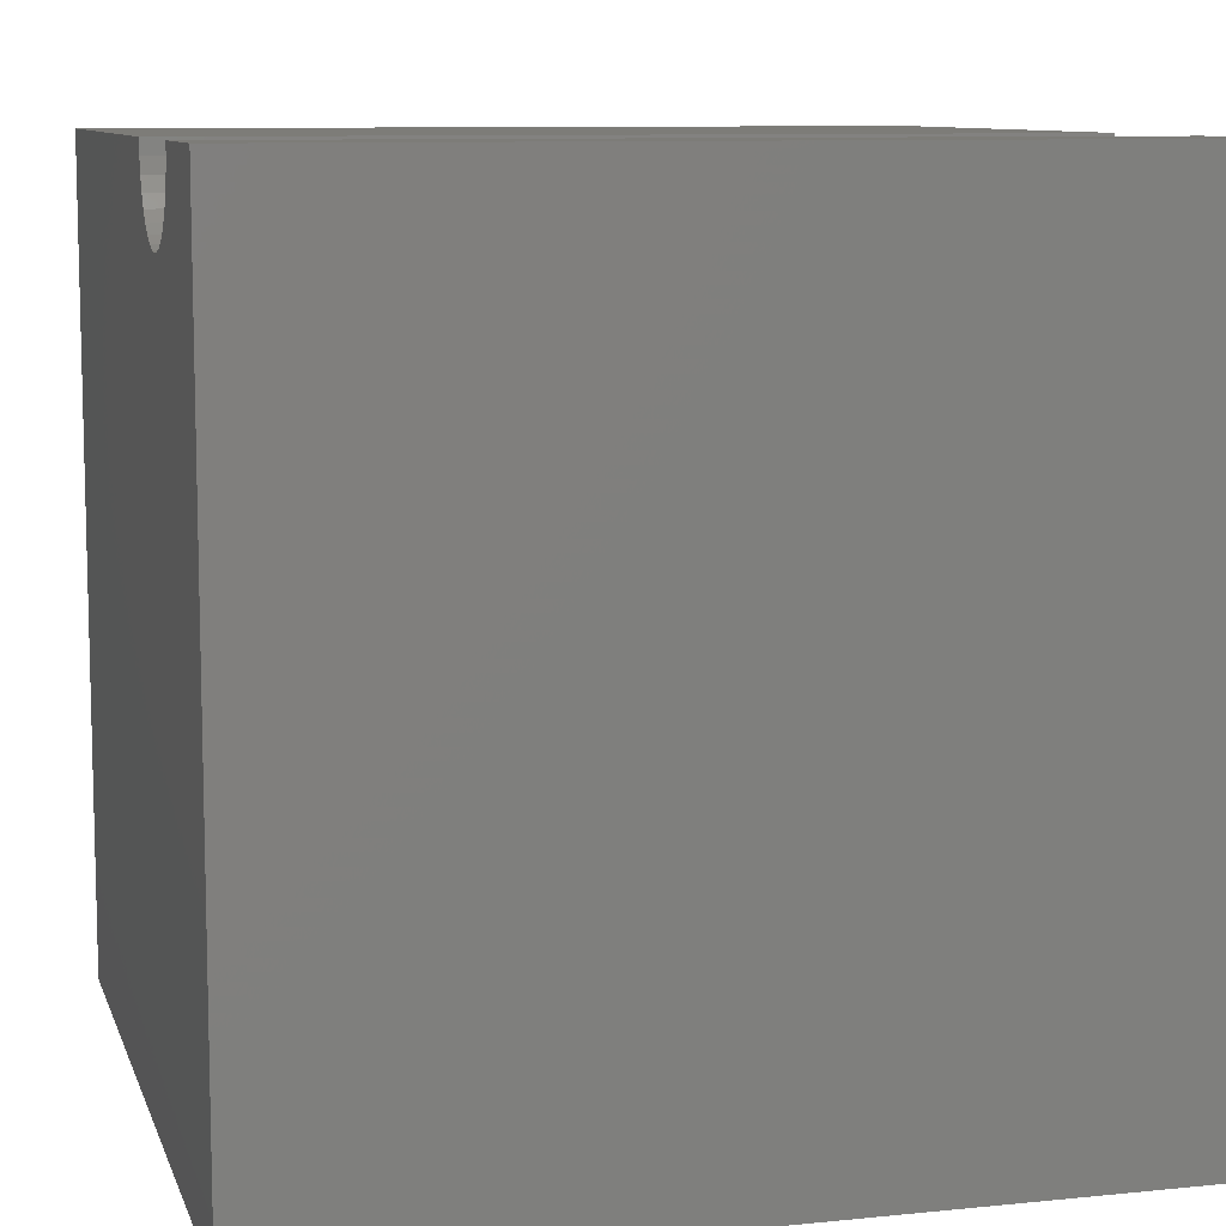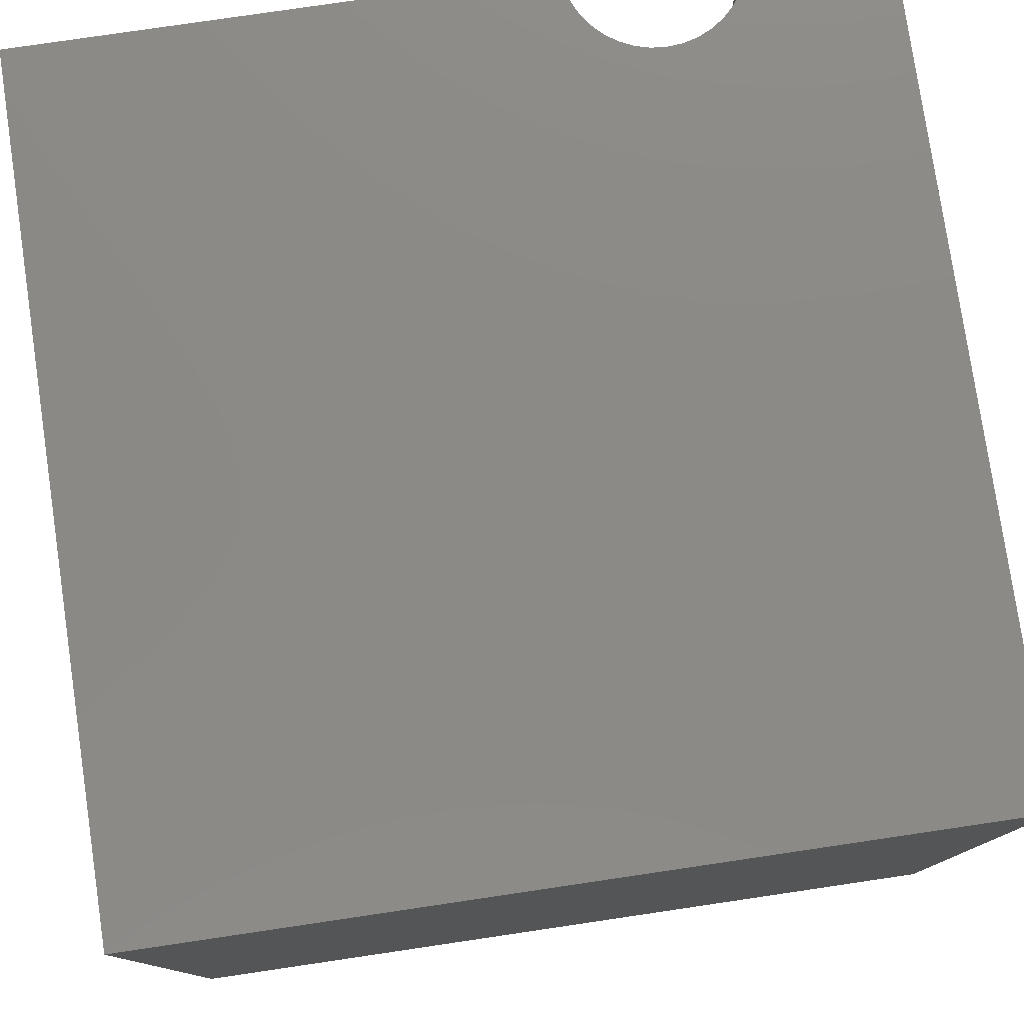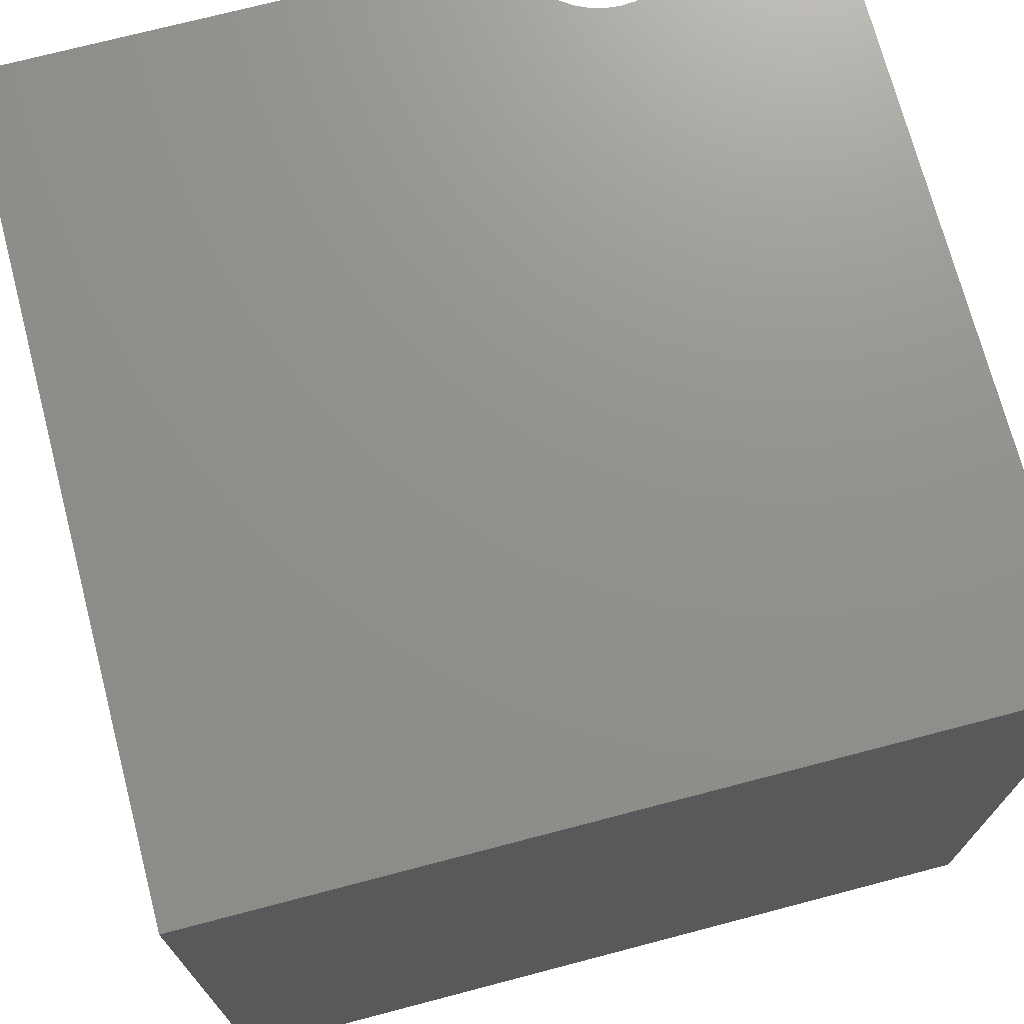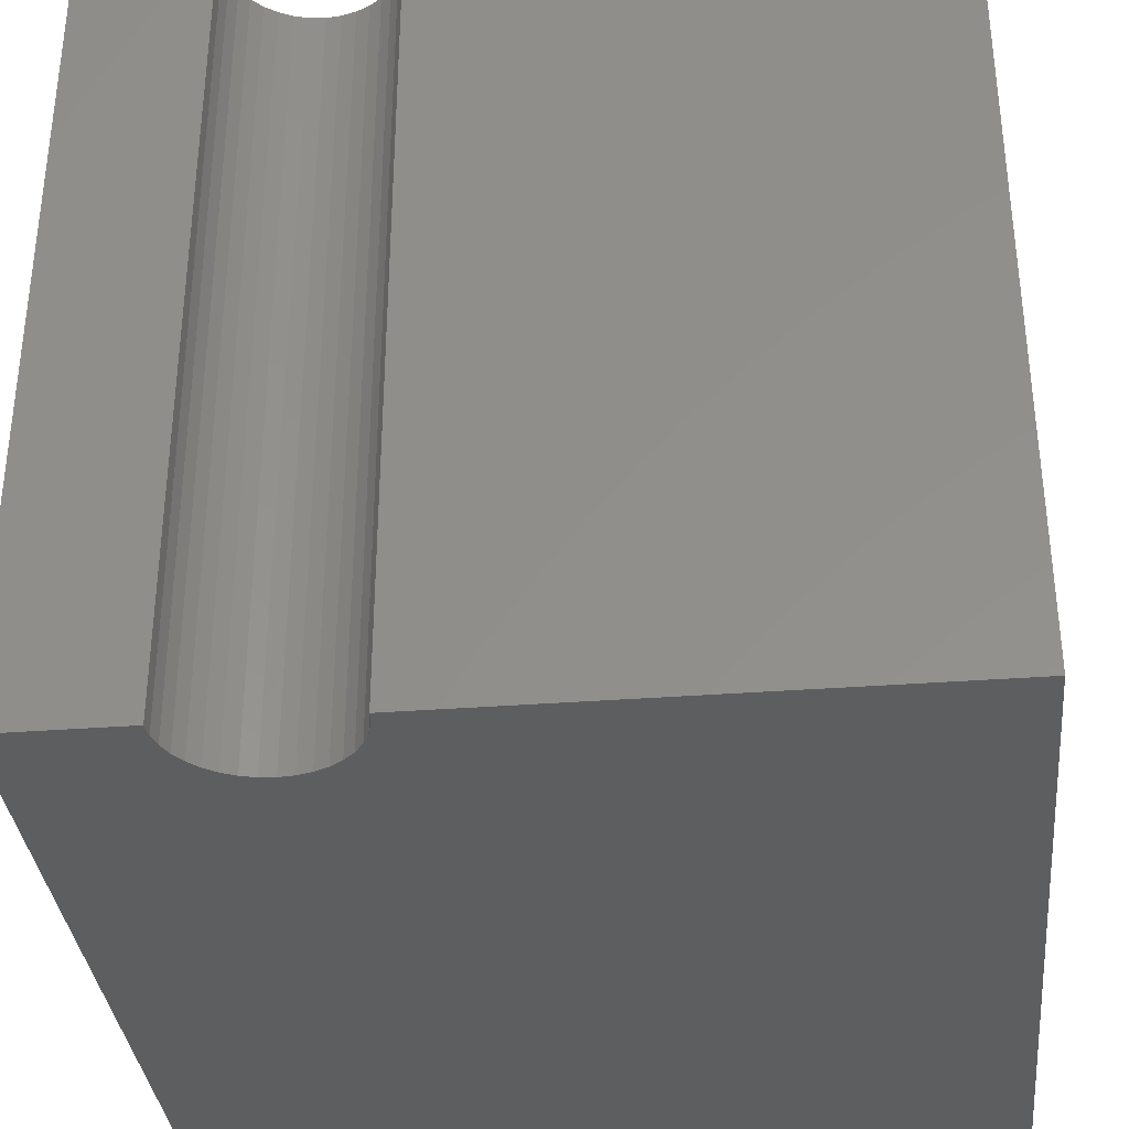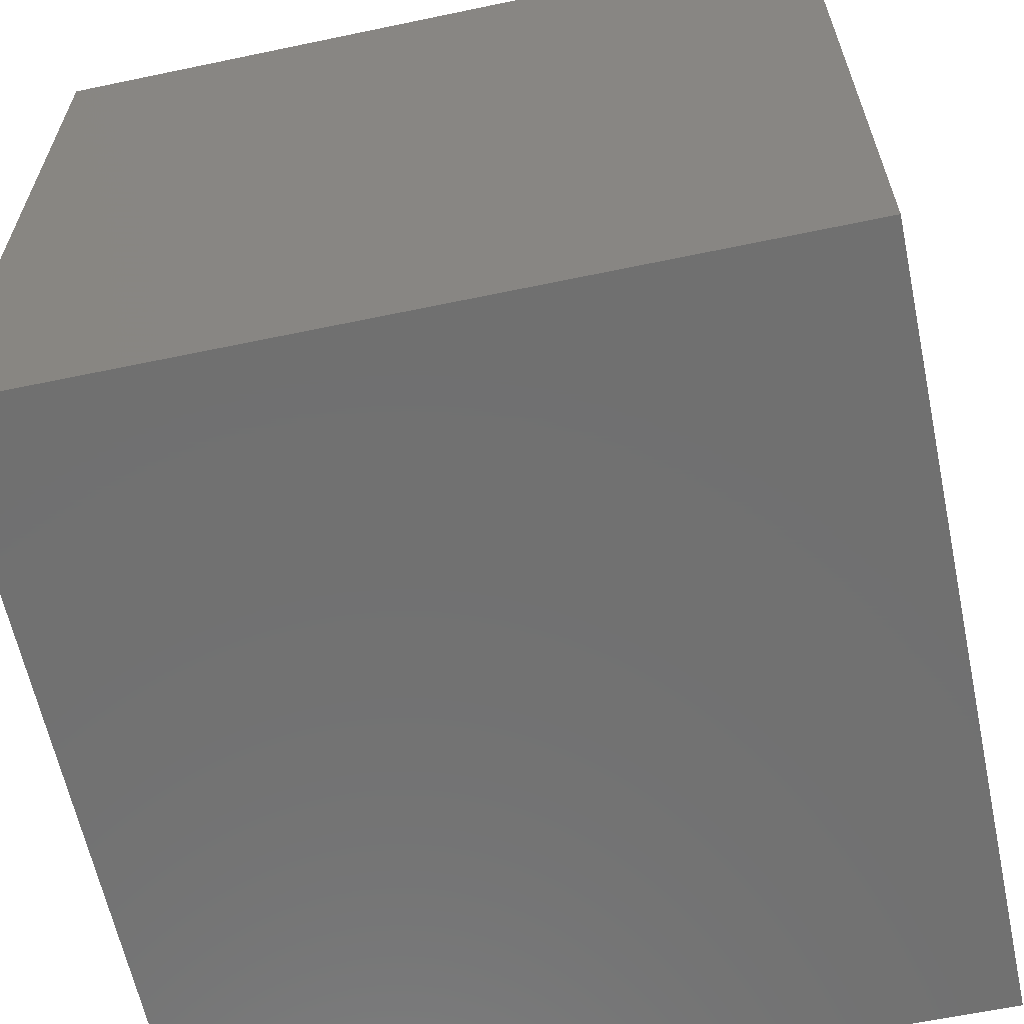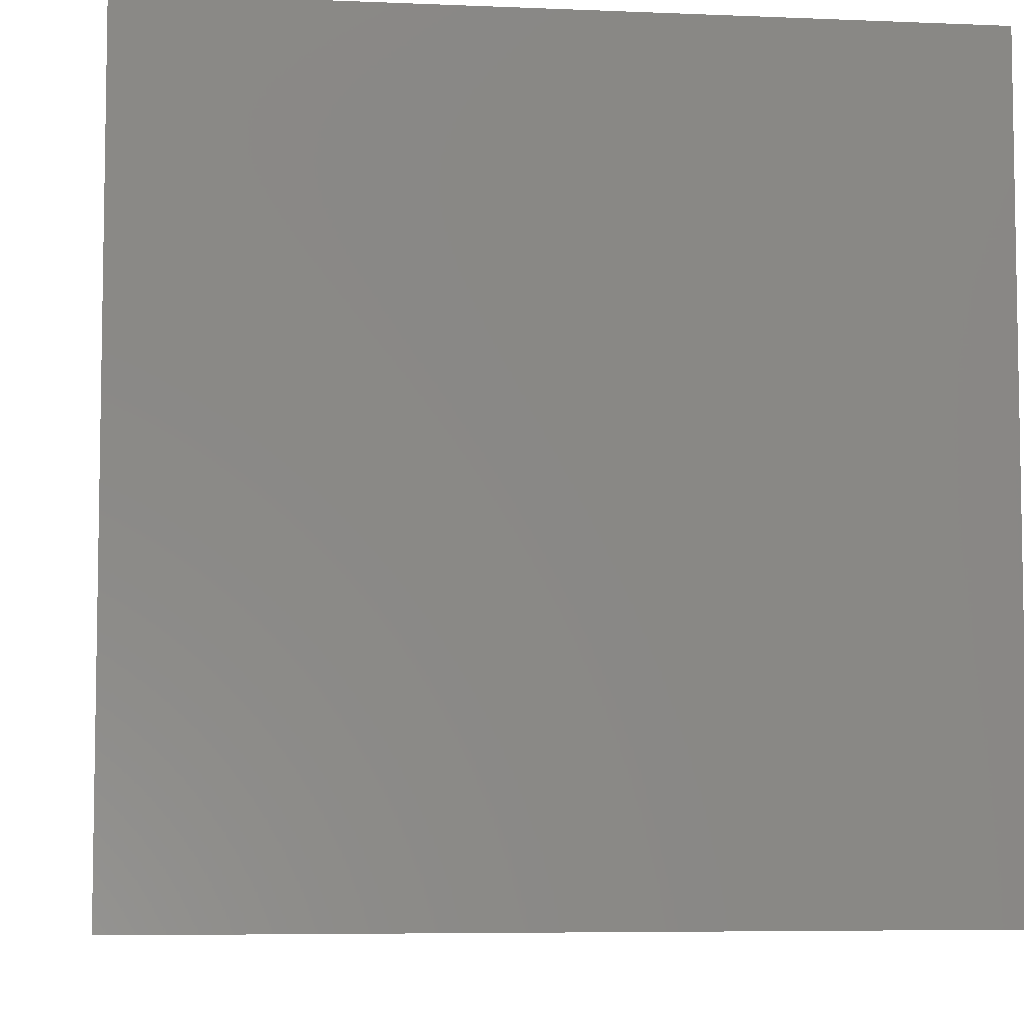
<metadata>
{"format":"stl","ext":"stl","renderer":"f3d","projection":"perspective","resolution":1024,"background":"white","views":[{"elev":9.4,"azim":-104.9,"up":"+Z"},{"elev":78.6,"azim":171.6,"up":"+Y"},{"elev":72.1,"azim":165.3,"up":"+Y"},{"elev":-34.7,"azim":5.8,"up":"+Y"},{"elev":-62.5,"azim":-78.0,"up":"+Z"},{"elev":-6.2,"azim":82.8,"up":"+Z"}]}
</metadata>
<code>
# stl→obj: 46 verts, 88 faces
v 1.63 10 10
v 0 10 10
v 1.63 0 10
v 0 0 10
v 0 10 0
v 0 0 0
v 3.723 0 10
v 10 0 10
v 3.723 10 10
v 10 10 10
v 10 10 0
v 10 0 0
v 3.707 10 9.818
v 1.646 10 9.818
v 3.2 10 9.094
v 3.349 10 9.198
v 3.478 10 9.327
v 3.583 10 9.477
v 3.66 10 9.642
v 1.693 10 9.642
v 1.77 10 9.477
v 1.875 10 9.327
v 2.004 10 9.198
v 2.153 10 9.094
v 2.319 10 9.017
v 2.495 10 8.969
v 2.677 10 8.953
v 2.858 10 8.969
v 3.034 10 9.017
v 3.478 0 9.327
v 3.349 0 9.198
v 1.646 0 9.818
v 1.693 0 9.642
v 2.677 0 8.953
v 2.495 0 8.969
v 2.319 0 9.017
v 2.153 0 9.094
v 3.707 0 9.818
v 3.66 0 9.642
v 3.583 0 9.477
v 3.2 0 9.094
v 3.034 0 9.017
v 2.858 0 8.969
v 2.004 0 9.198
v 1.875 0 9.327
v 1.77 0 9.477
f 1 2 3
f 3 2 4
f 2 5 4
f 4 5 6
f 7 8 9
f 9 8 10
f 11 10 12
f 12 10 8
f 5 11 6
f 6 11 12
f 13 9 10
f 2 1 14
f 11 15 16
f 16 17 11
f 11 17 18
f 11 18 10
f 10 18 19
f 10 19 13
f 14 20 2
f 2 20 21
f 2 21 5
f 5 21 22
f 5 22 23
f 23 24 5
f 5 24 25
f 5 25 26
f 26 27 5
f 5 27 28
f 5 28 11
f 11 28 29
f 11 29 15
f 12 30 31
f 3 4 32
f 32 4 33
f 34 35 6
f 6 35 36
f 6 36 37
f 7 38 8
f 8 38 39
f 8 39 12
f 12 39 40
f 12 40 30
f 31 41 12
f 12 41 42
f 12 42 6
f 6 42 43
f 6 43 34
f 37 44 6
f 6 44 45
f 6 45 4
f 4 45 46
f 4 46 33
f 7 9 13
f 7 13 38
f 38 13 19
f 38 19 39
f 39 19 18
f 39 18 40
f 40 18 17
f 40 17 30
f 30 17 16
f 30 16 31
f 31 16 15
f 31 15 41
f 41 15 29
f 41 29 42
f 42 29 28
f 42 28 43
f 43 28 27
f 43 27 34
f 34 27 26
f 34 26 35
f 35 26 25
f 35 25 36
f 36 25 24
f 36 24 37
f 37 24 23
f 37 23 44
f 44 23 22
f 44 22 45
f 45 22 21
f 45 21 46
f 46 21 20
f 46 20 33
f 33 20 14
f 33 14 32
f 32 14 1
f 32 1 3

</code>
